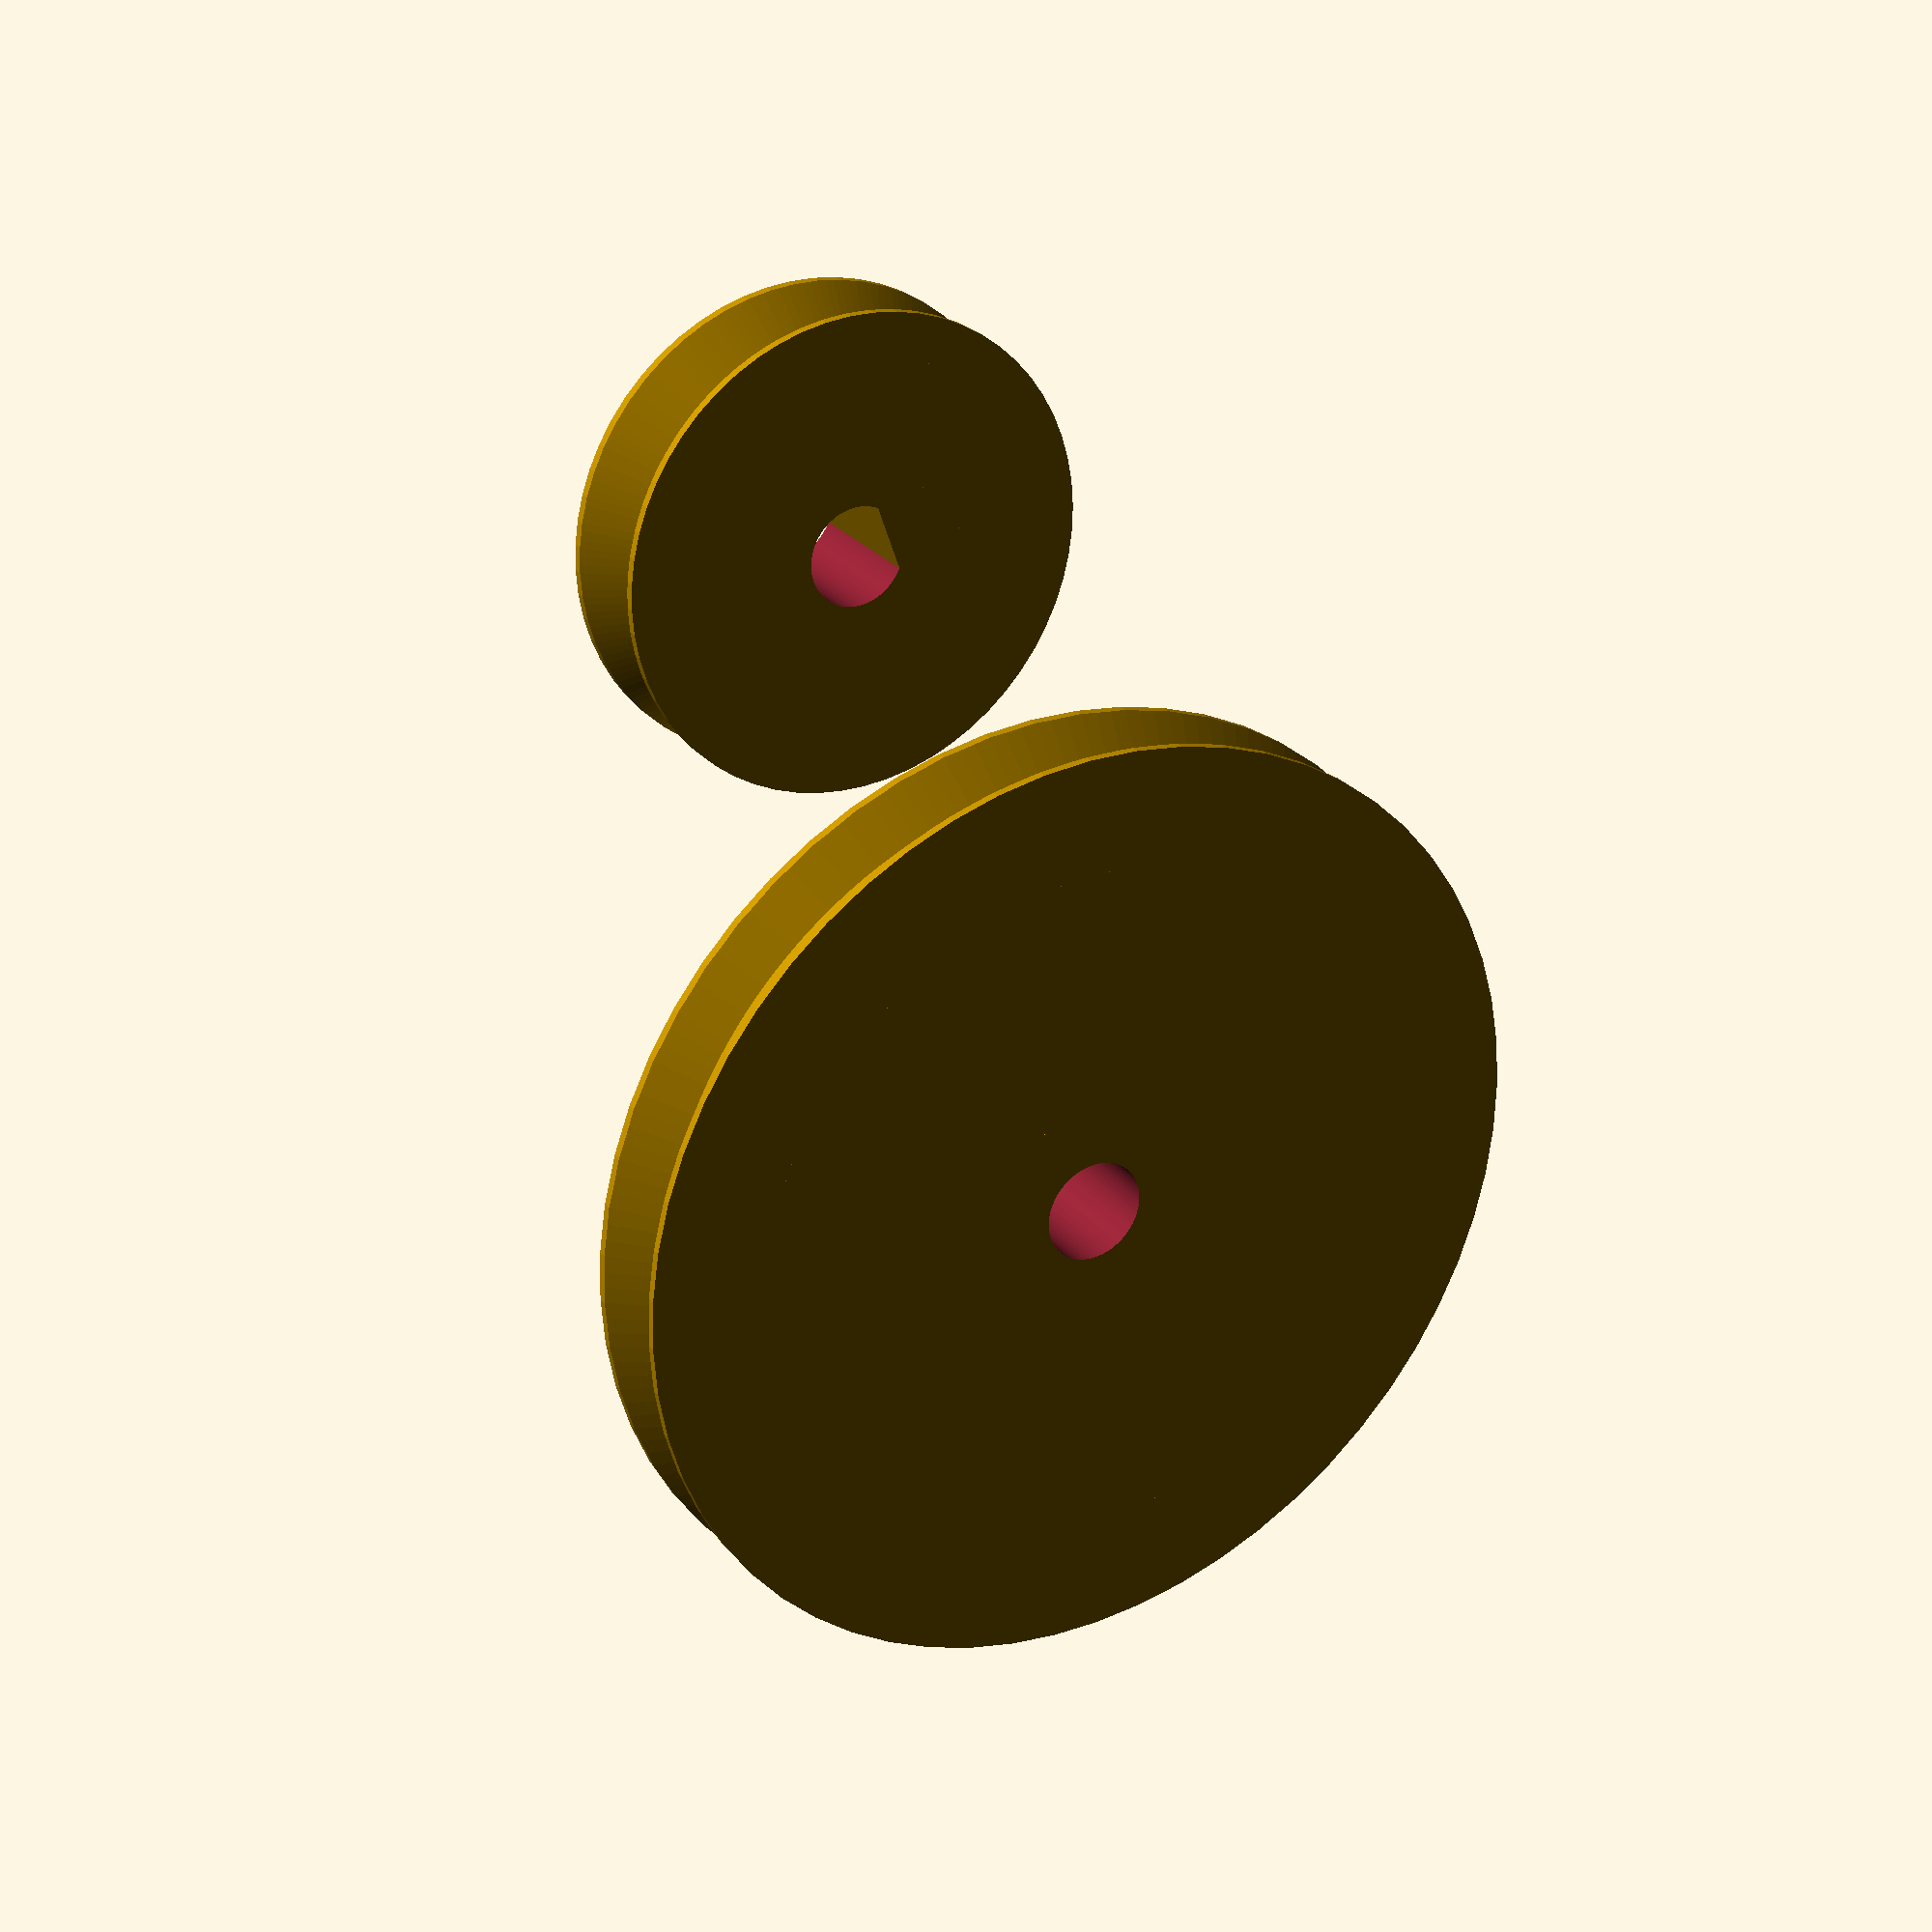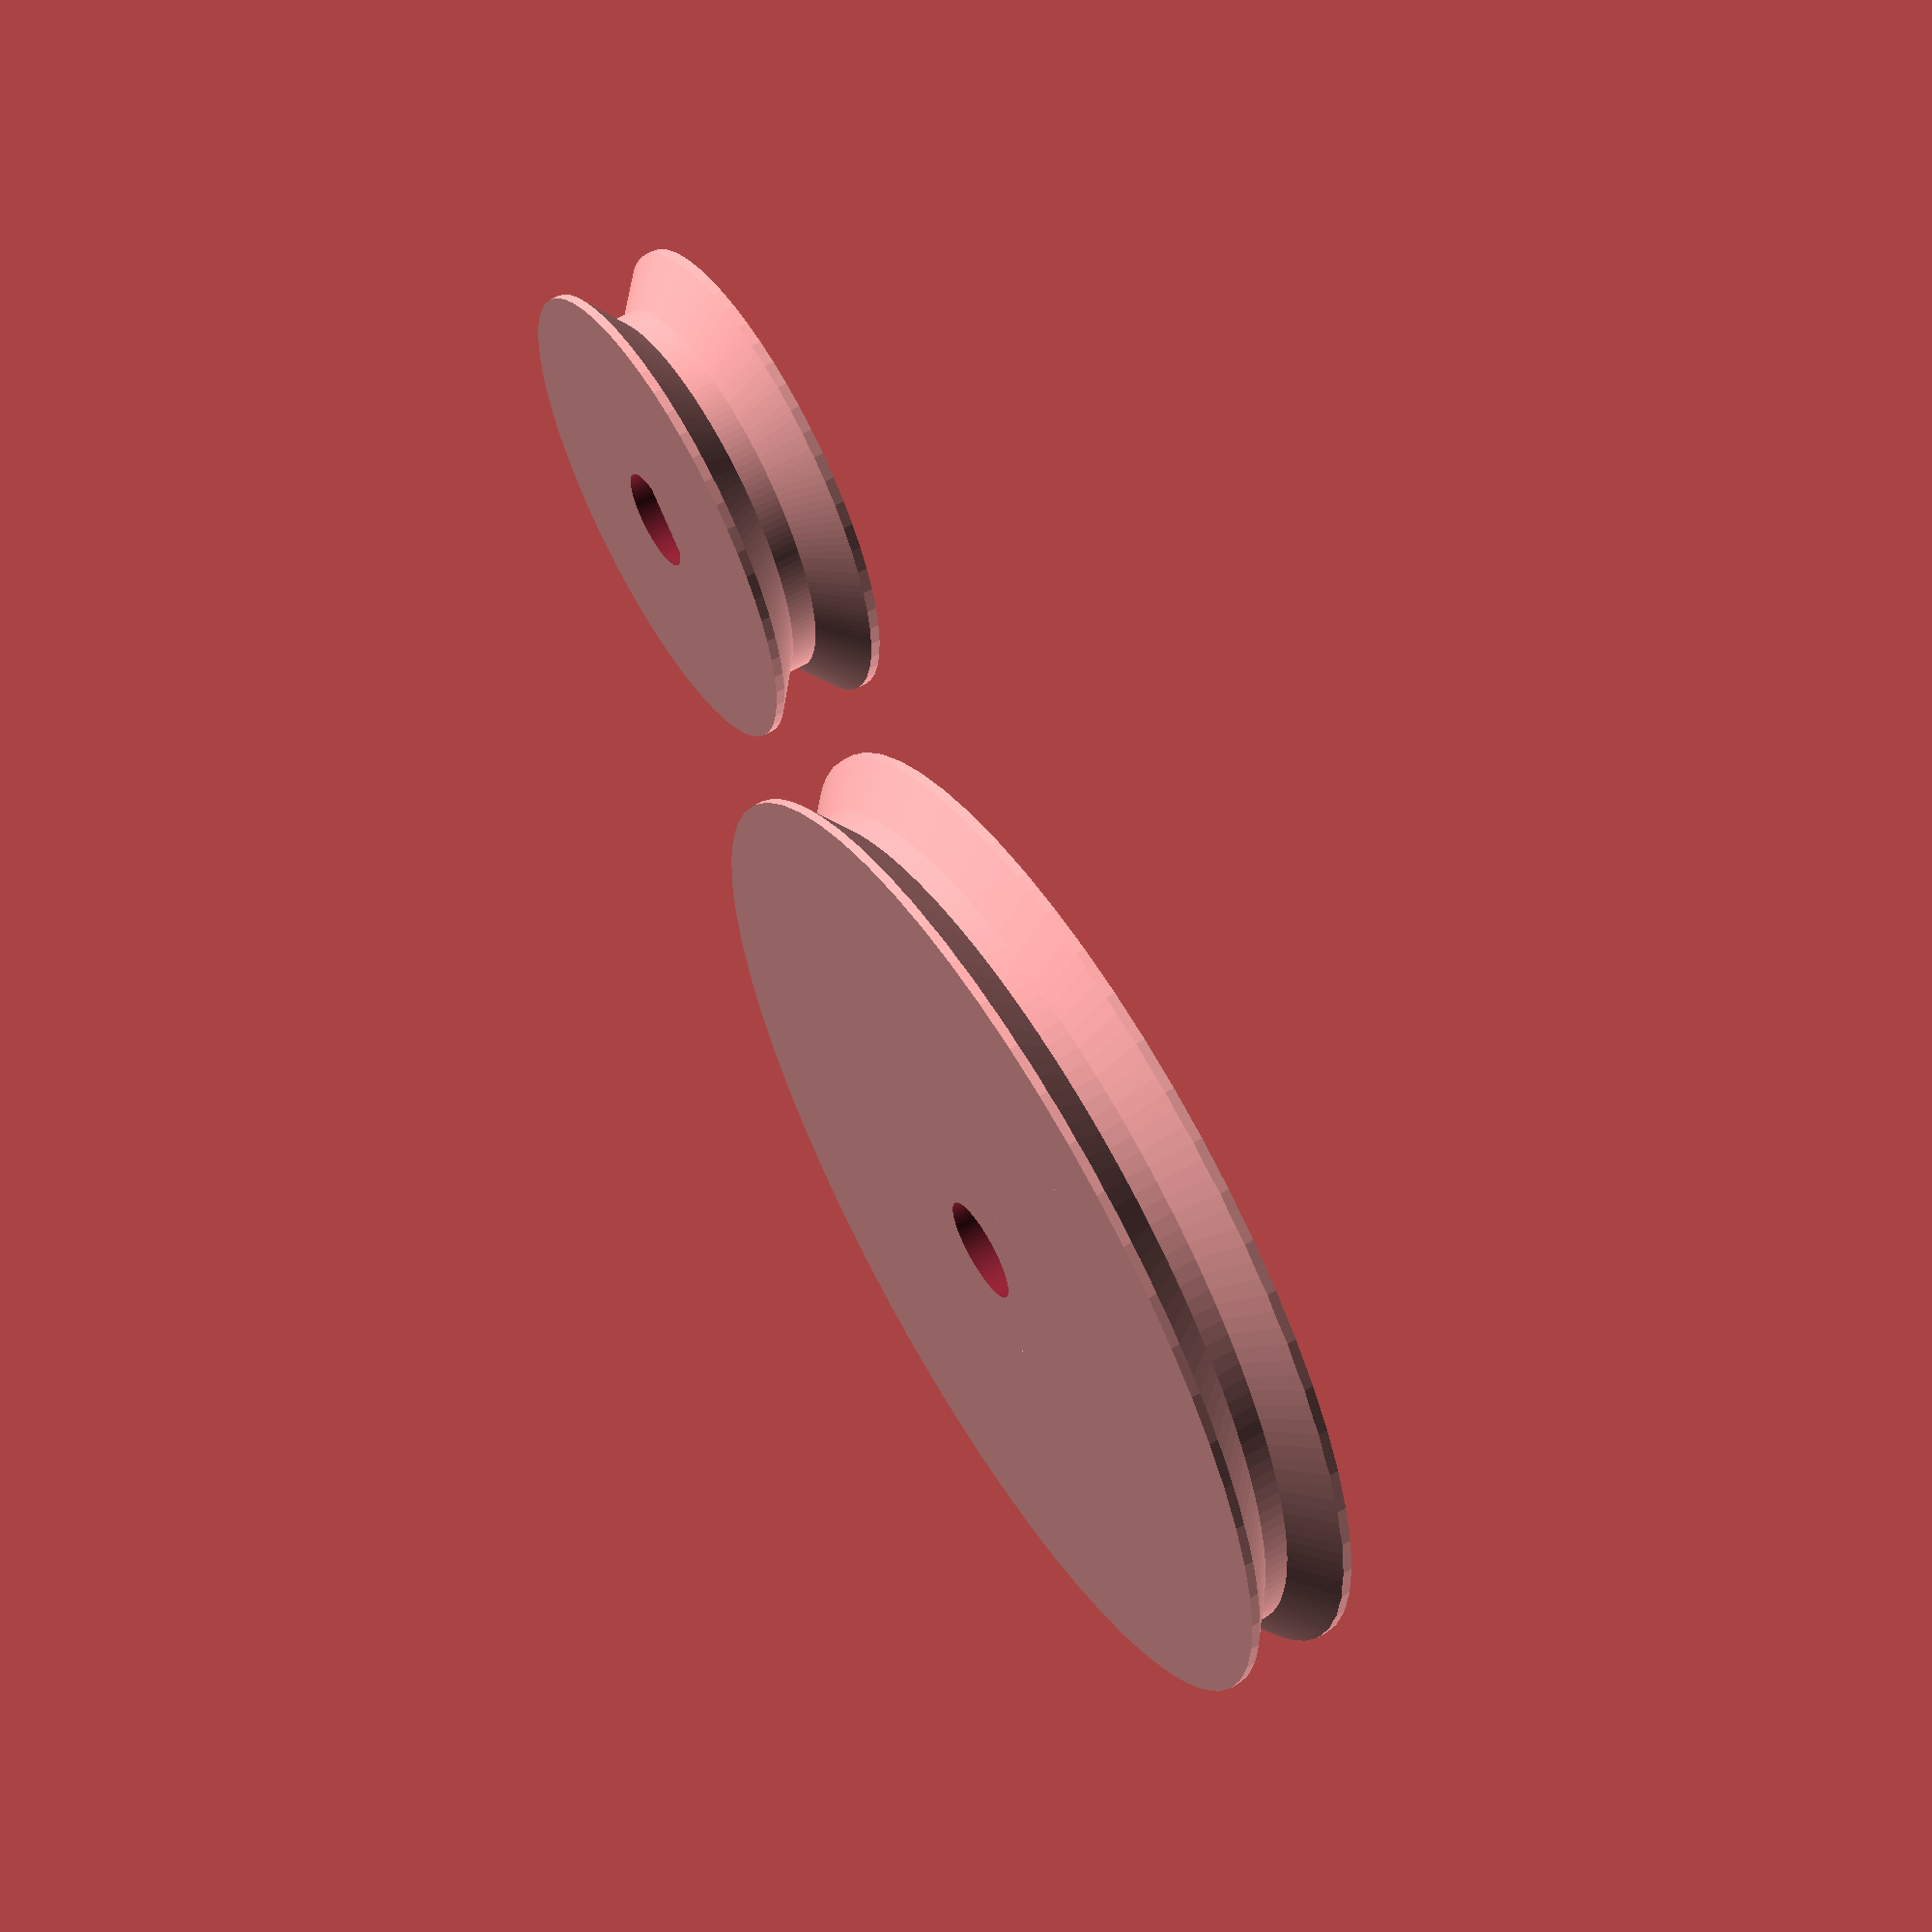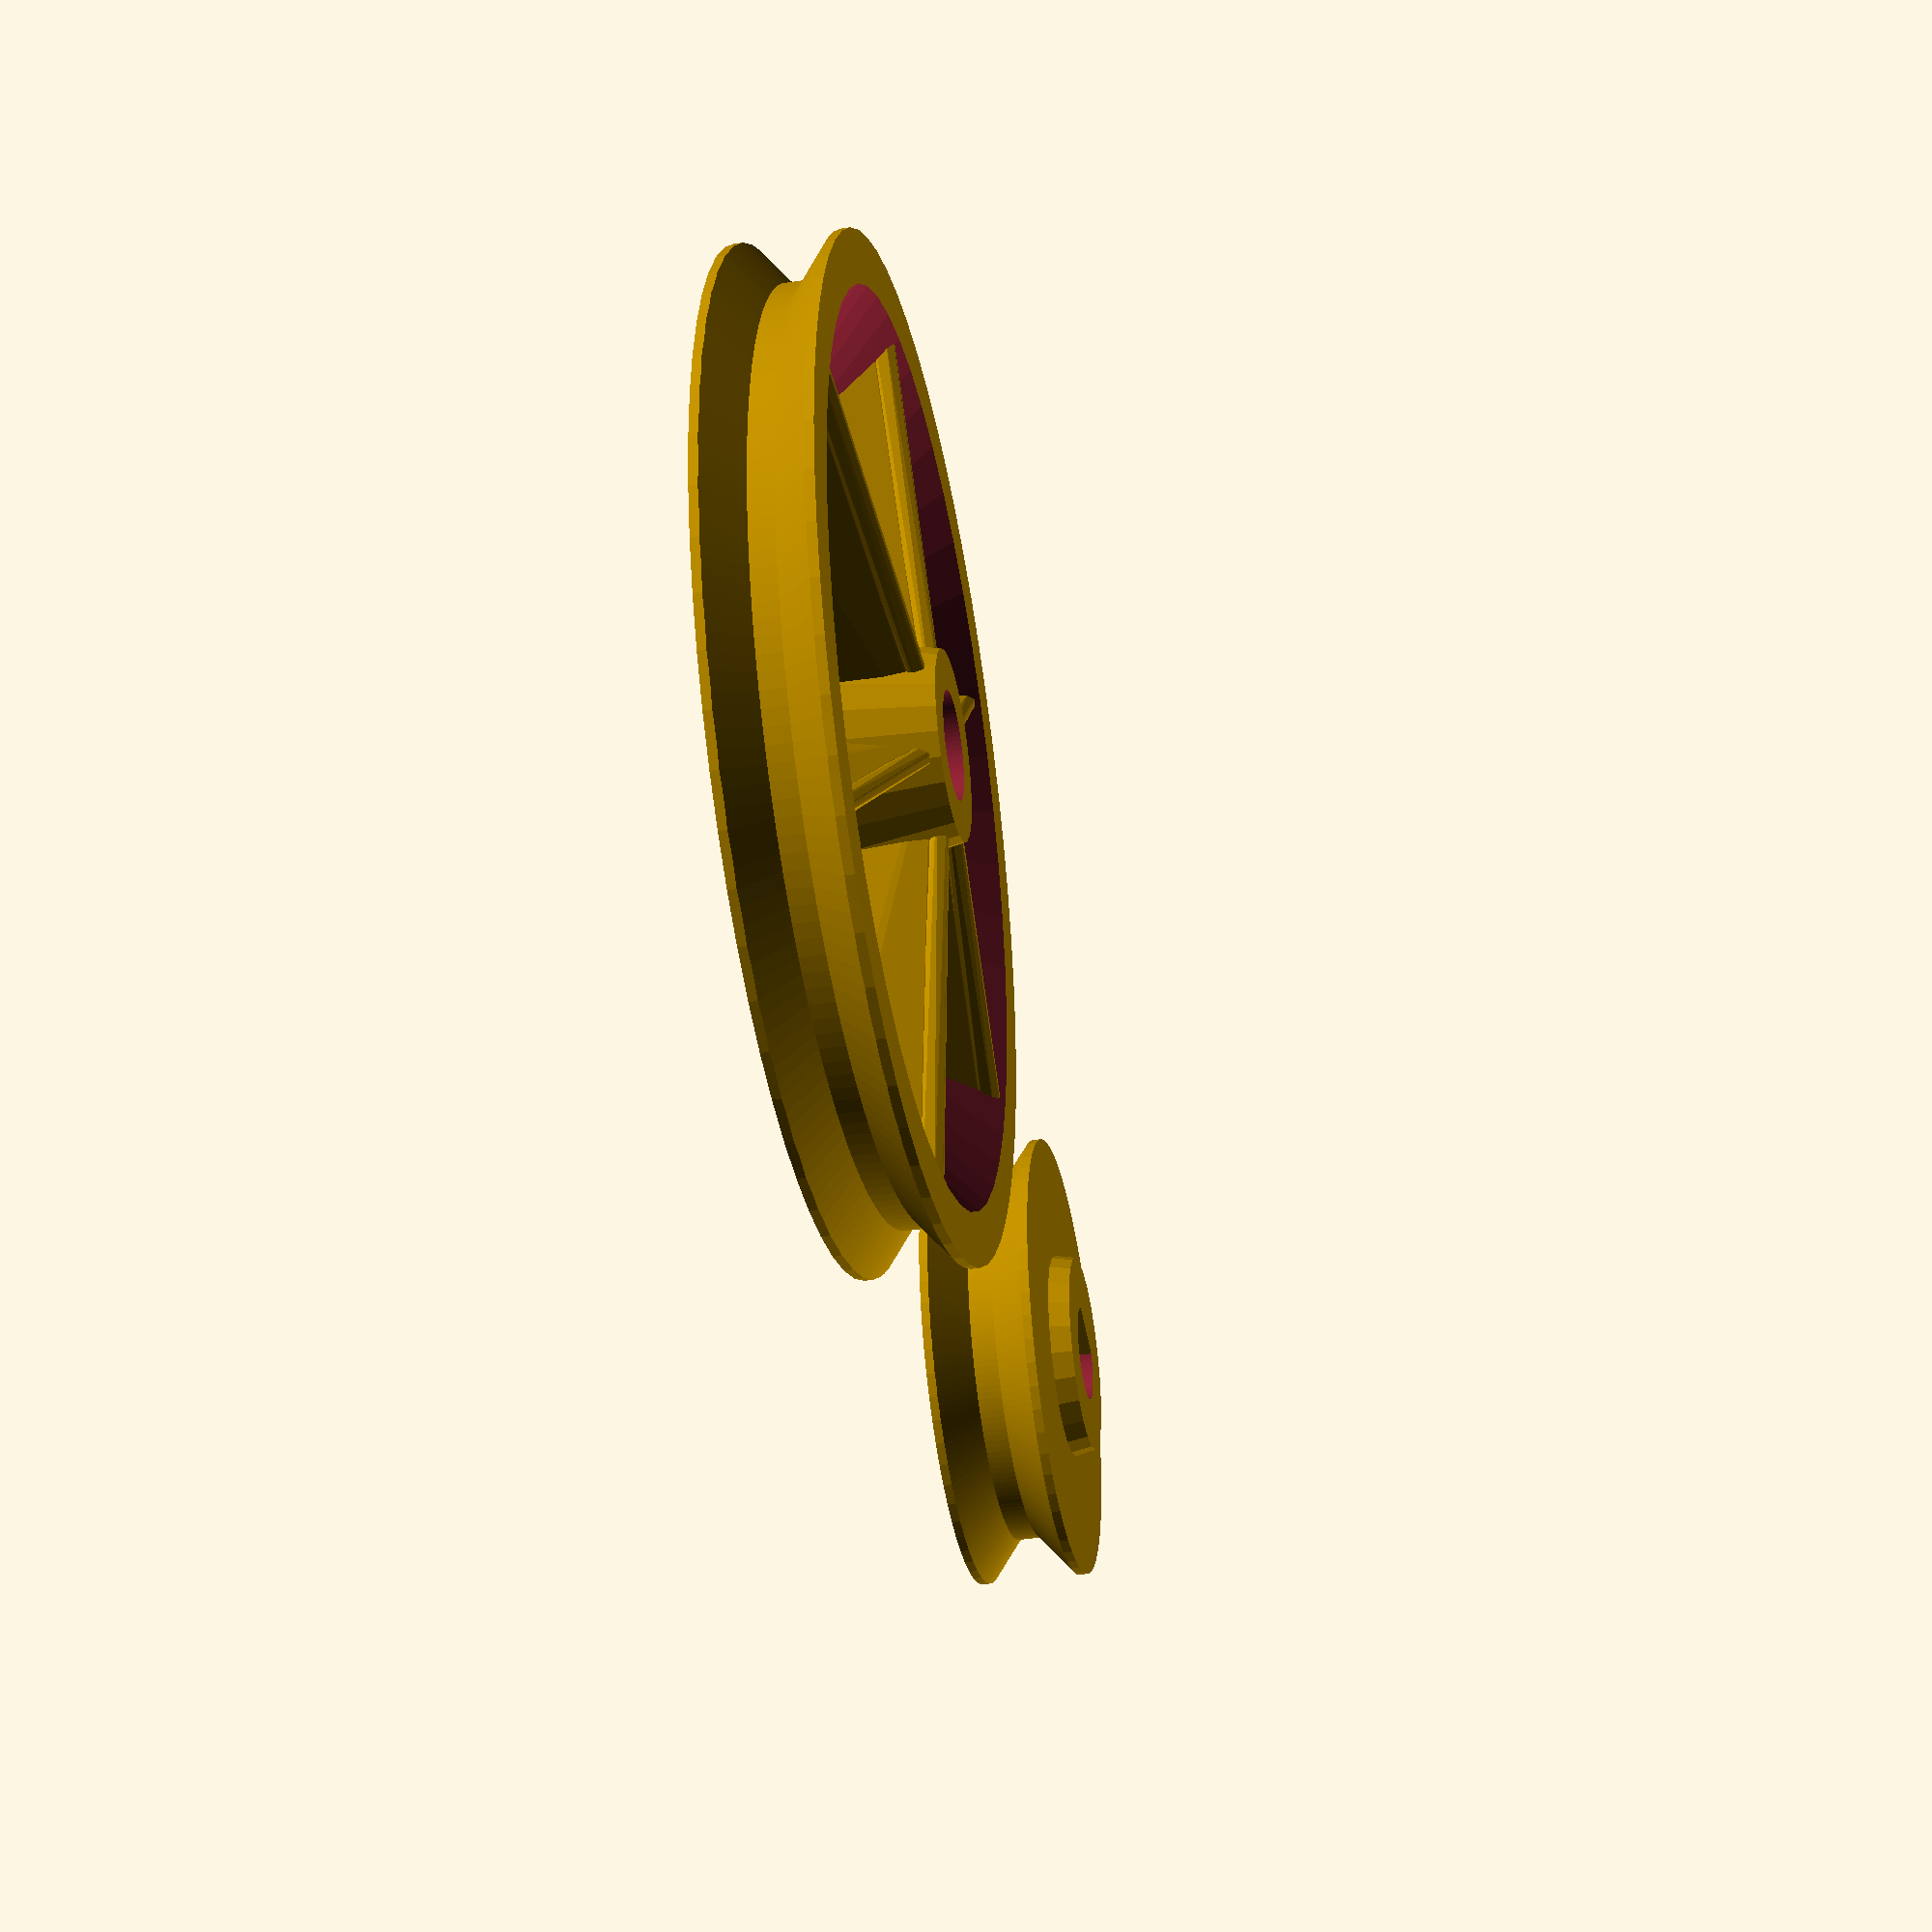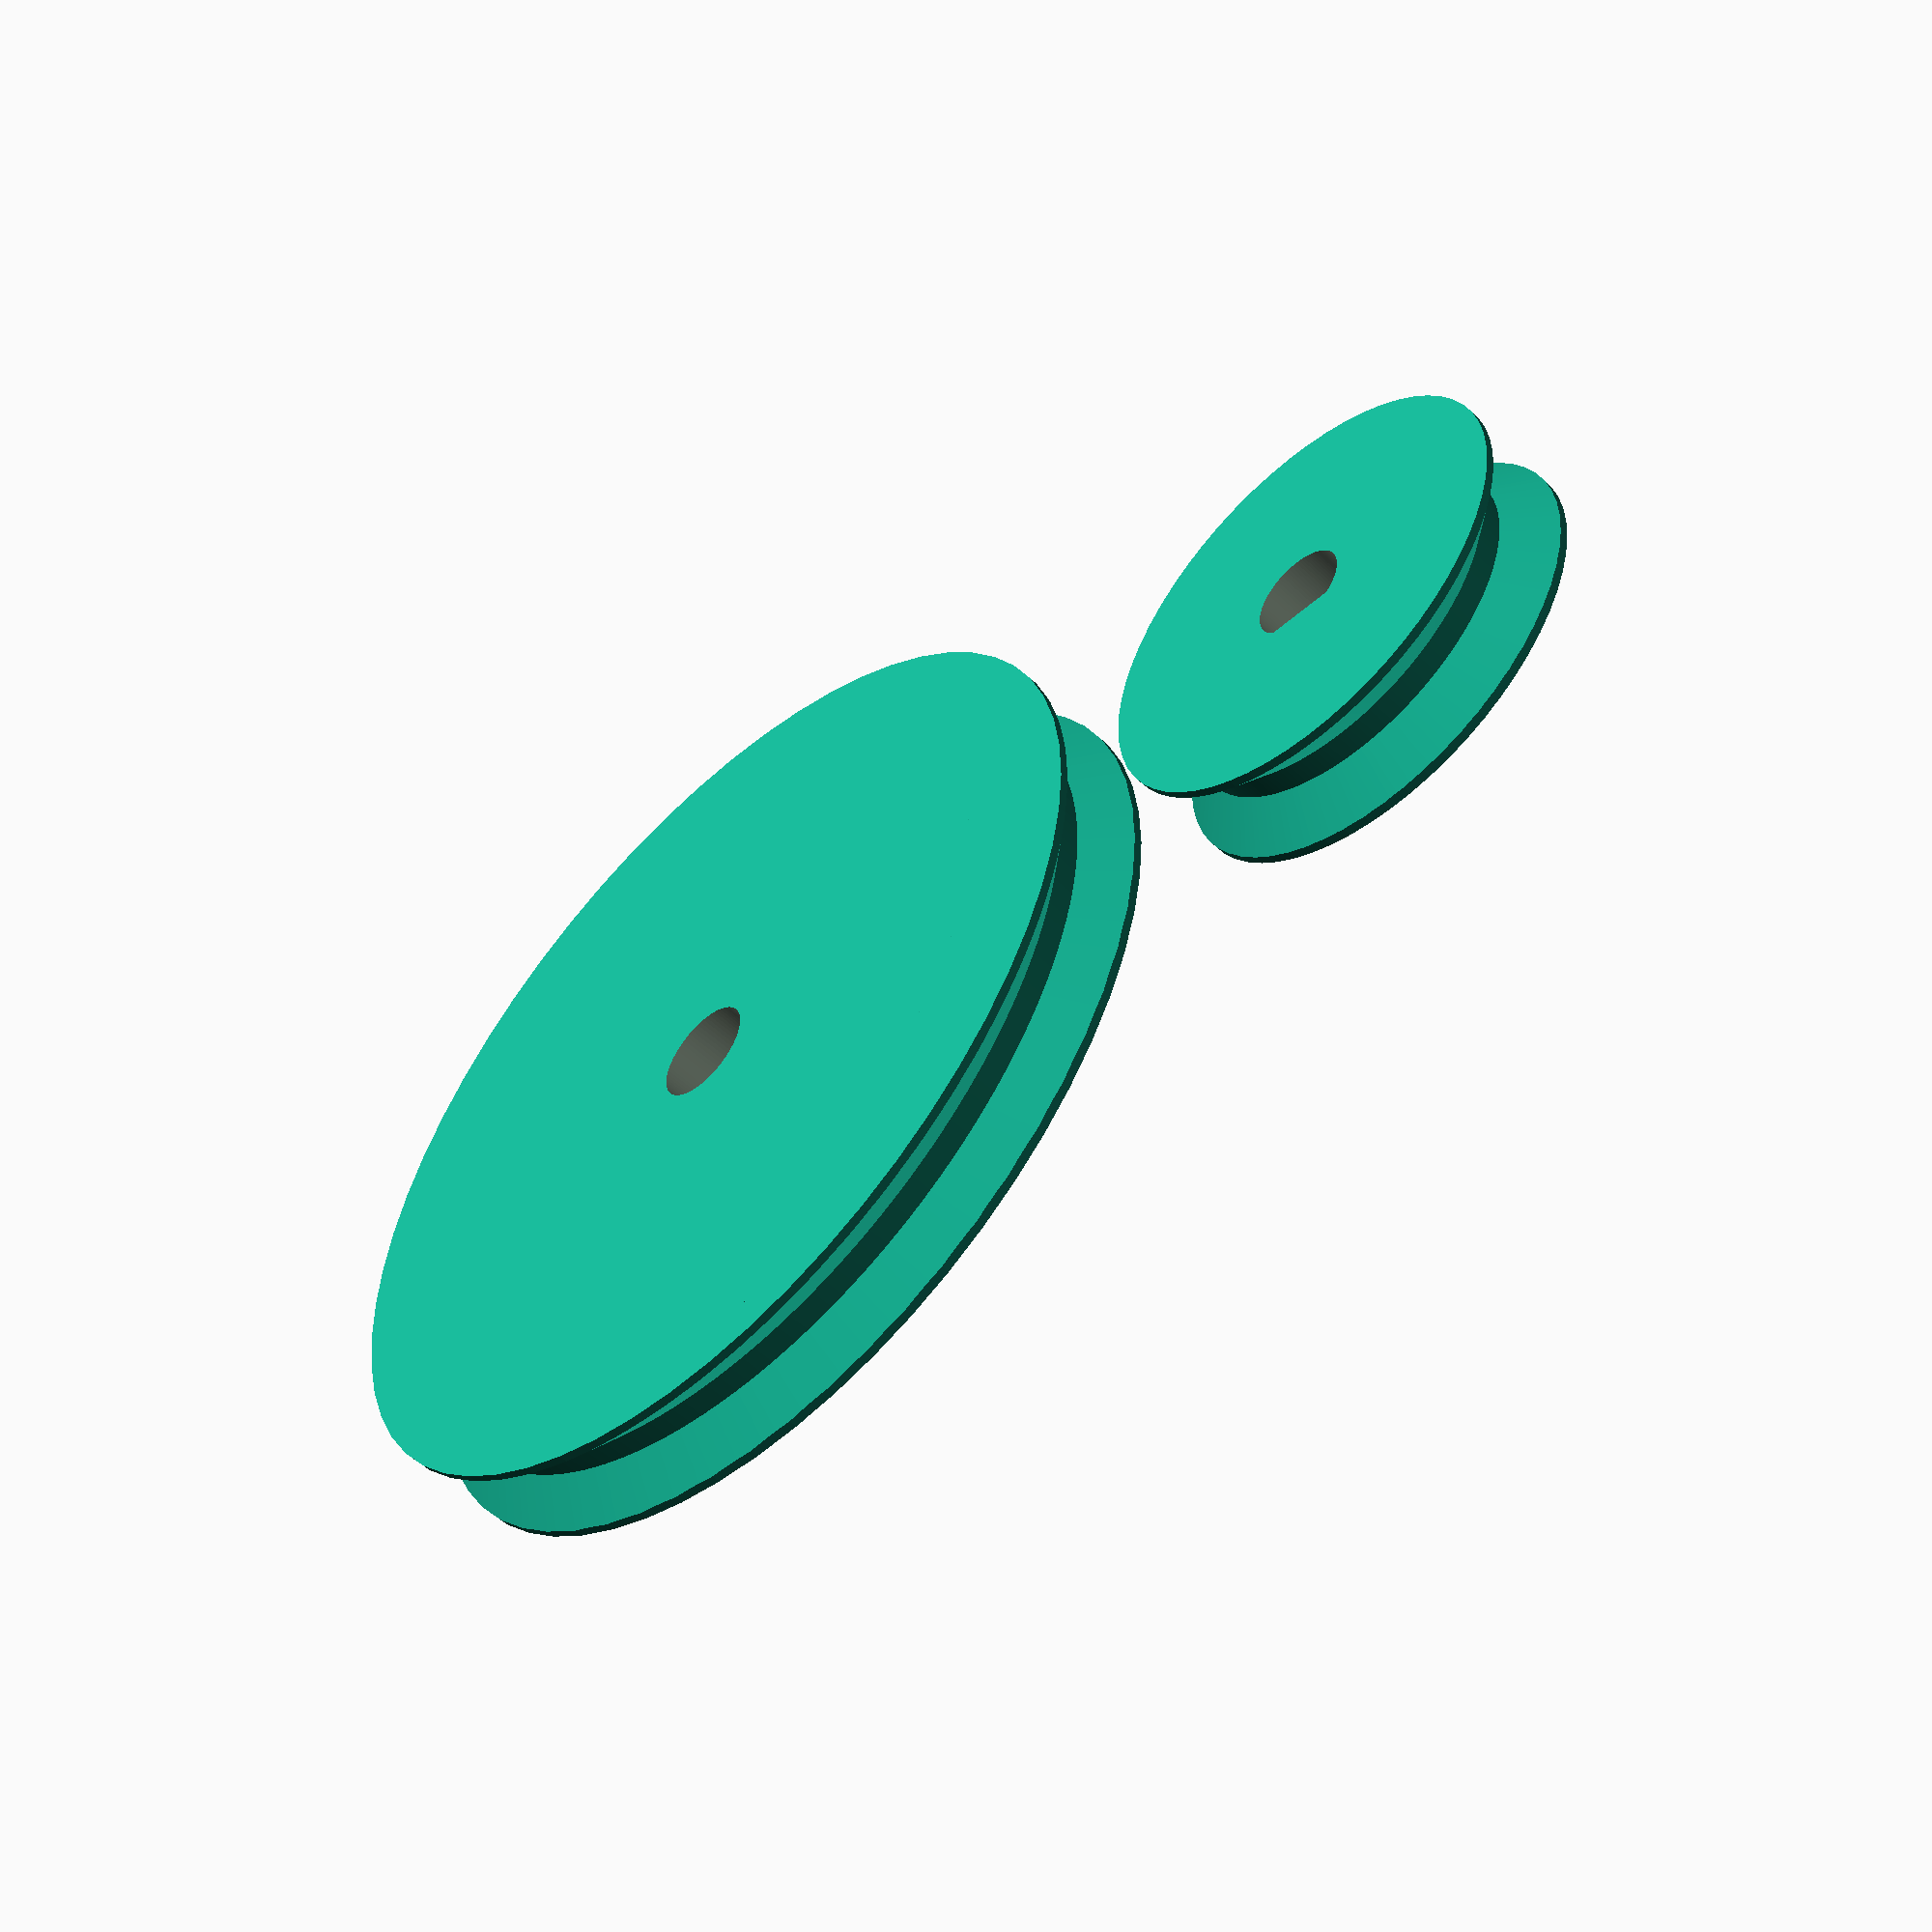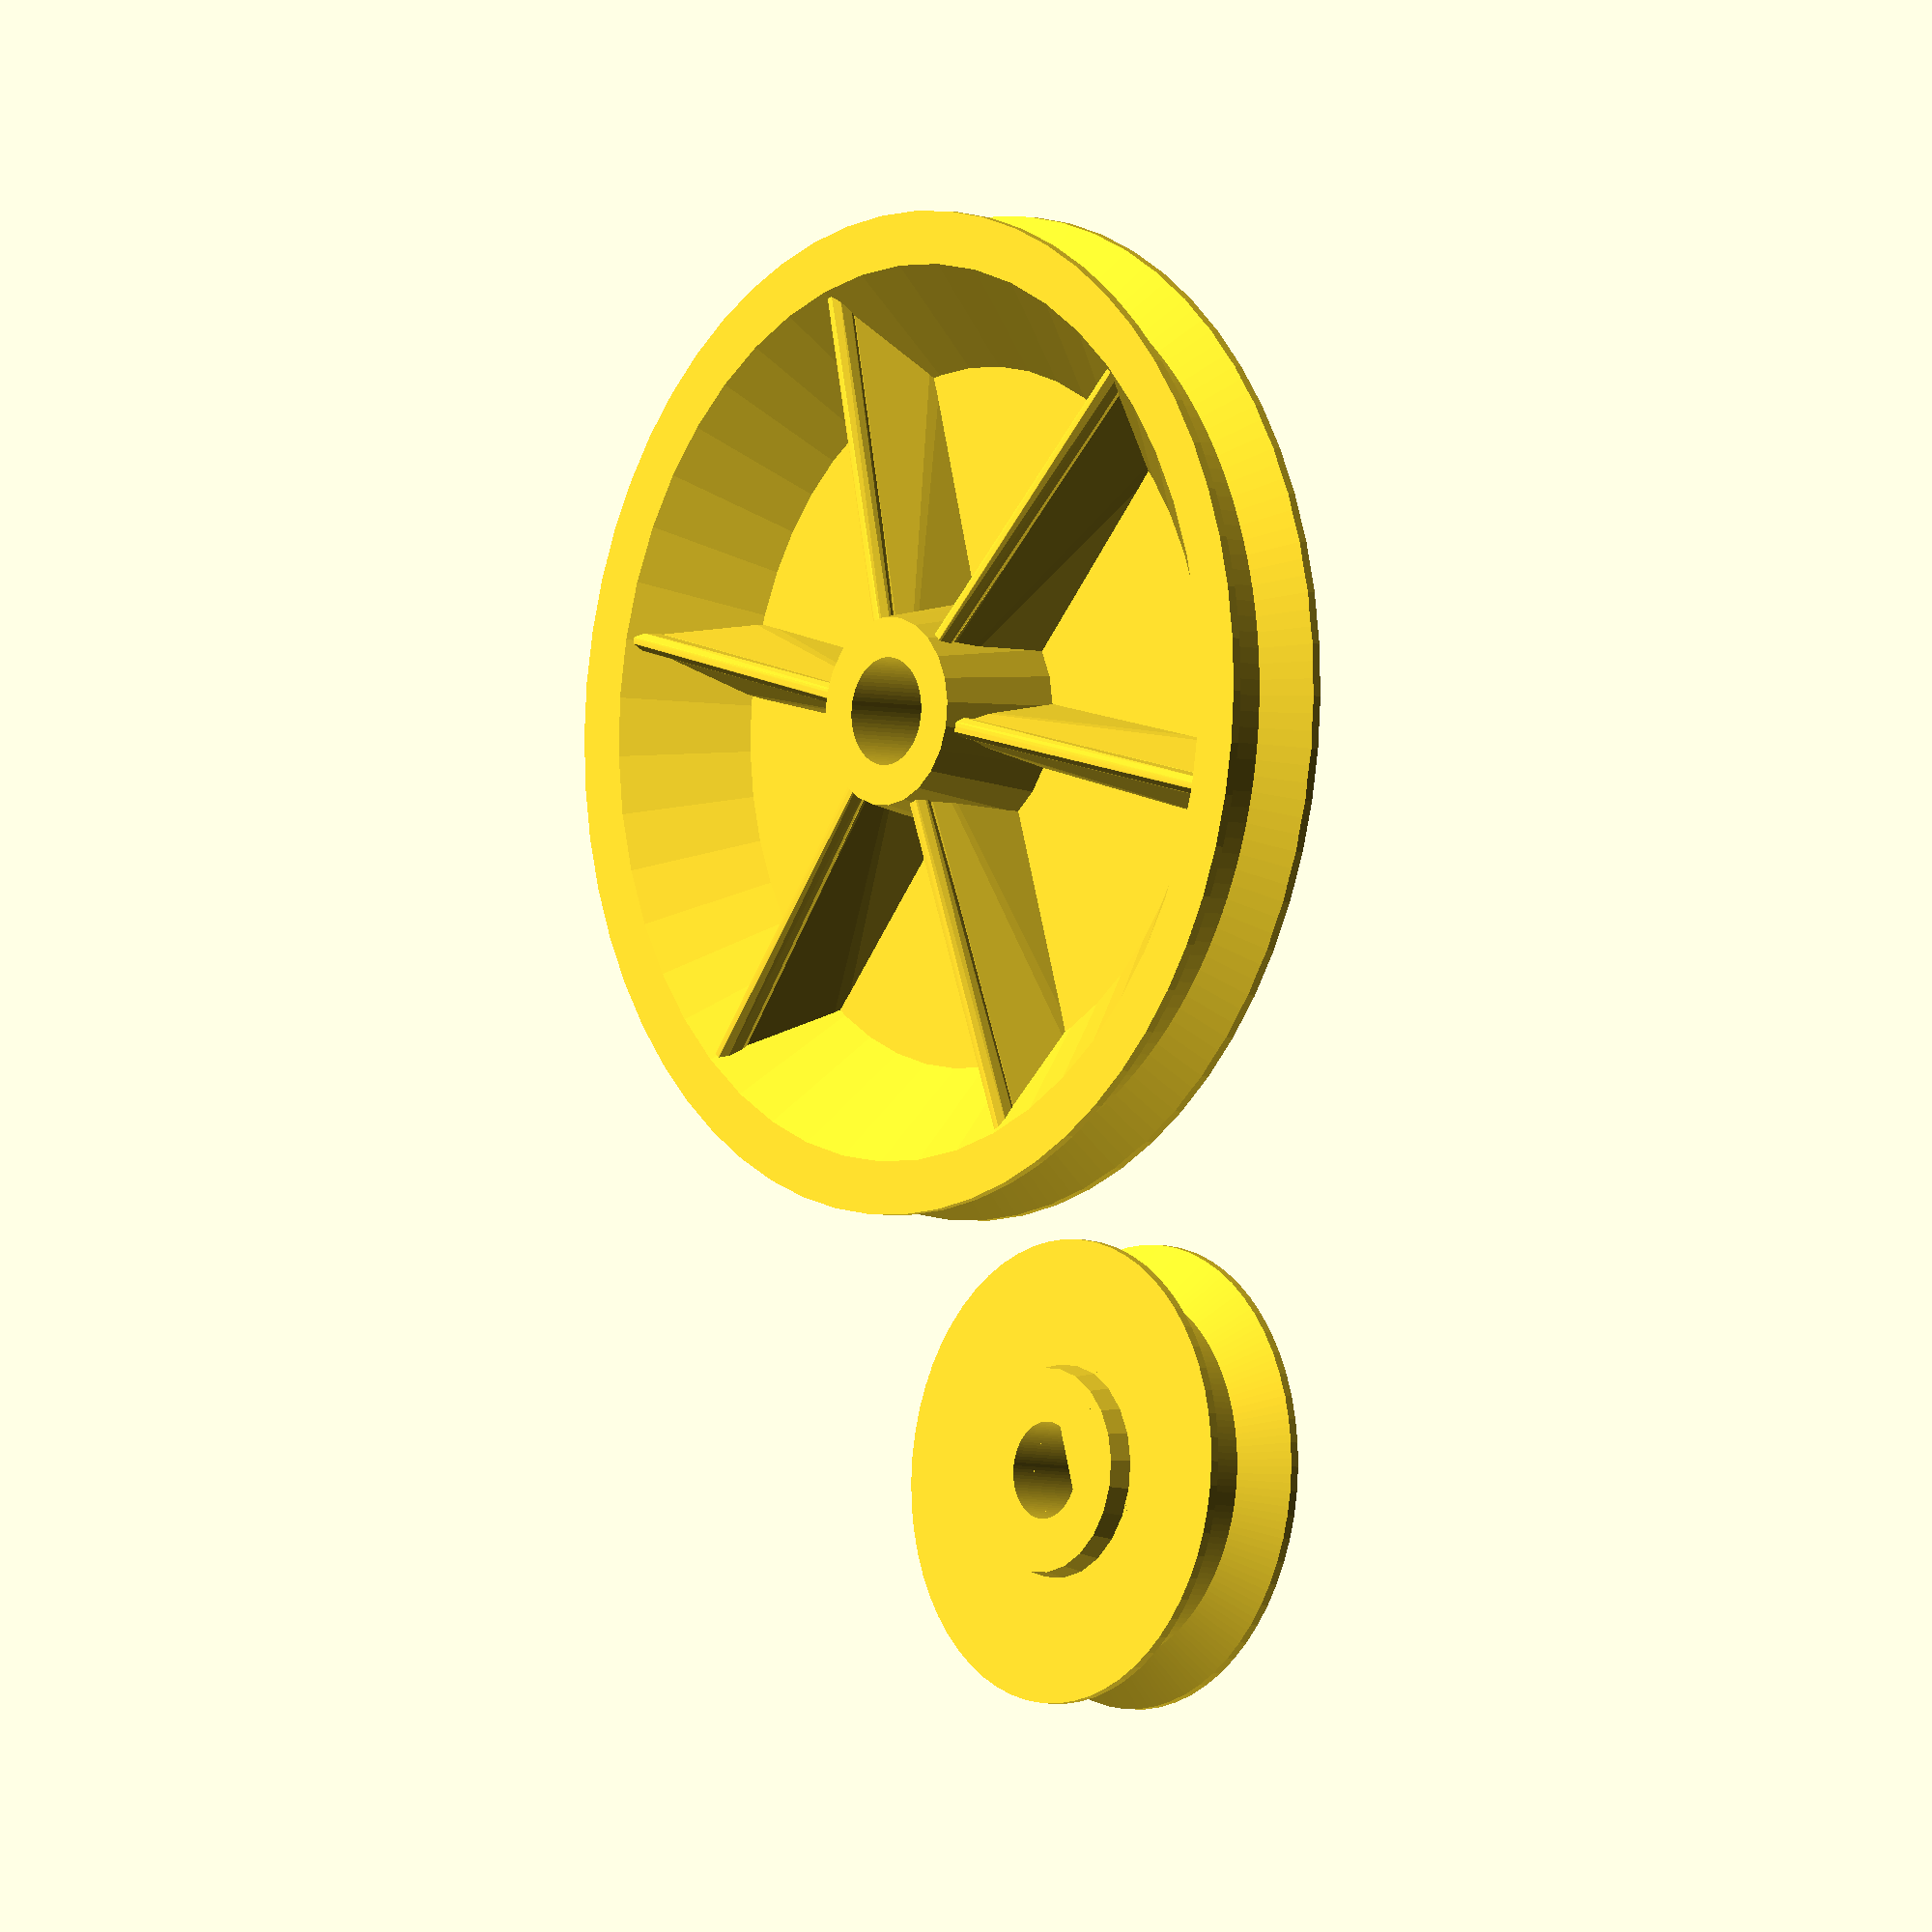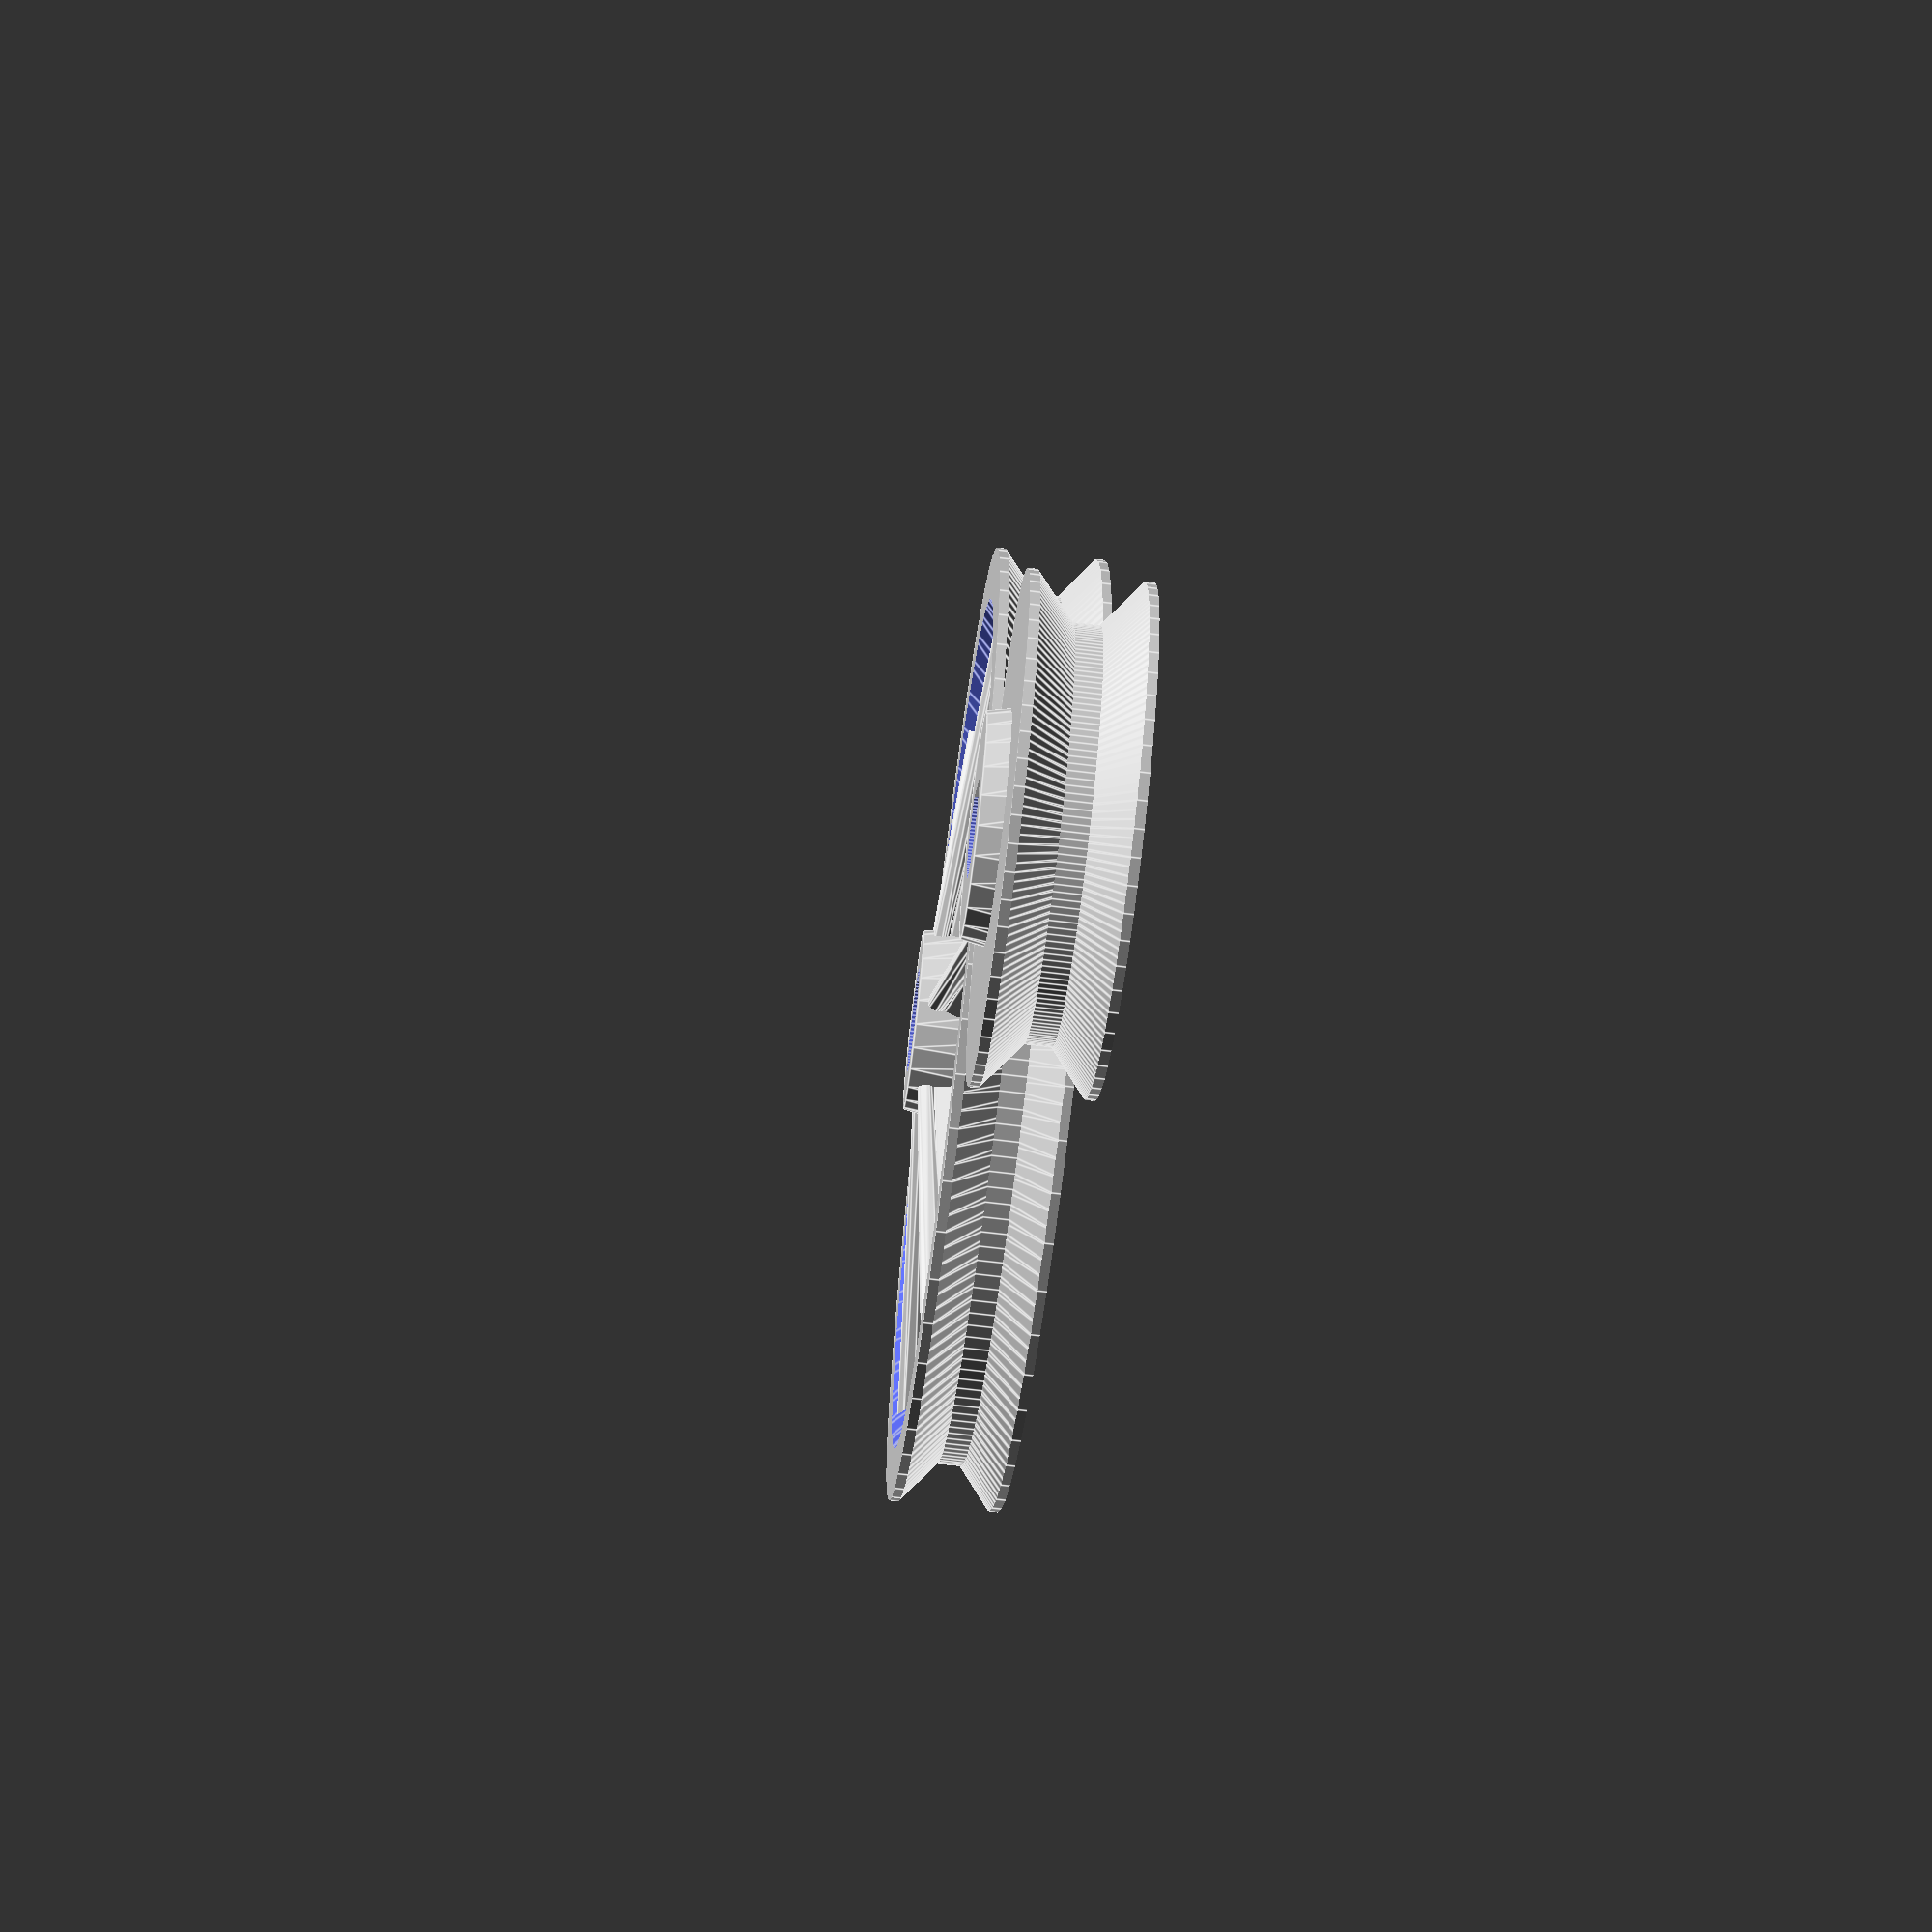
<openscad>
// $URL: svn+ssh://mrwhat@ssh.boim.com/home/mrwhat/svn/Walker/trunk/pulley.scad $
// $Id: pulley.scad 336 2013-12-19 16:41:41Z mrwhat $

layer1bias=.4;  // optional bias from z=0 to form a solid bottom layer for better printing

module Daxle(rad,dRad,height) { difference() {
  cylinder(h=height,r=rad,$fn=96);
  translate([-rad-1,dRad,-1]) cube([2*rad+2,rad,height+2]); }}

module pulleyCore(pr,width) {
nFaces=180;
intersection() { union() {
   cylinder(h=width,r=pr,$fn=nFaces);
   cylinder(h=width,r1=pr+2,r2=pr-3,$fn=nFaces);
   cylinder(h=width*1.05,r1=pr-3,r2=pr+2,$fn=nFaces);
   }
   translate([0,0,-1]) cylinder(h=width+2,r=pr+1.6,$fn=nFaces/3);
}}

module pulleyRing(pr,width) { difference() {
   pulleyCore(pr,width);
   translate([0,0,2*layer1bias+.1]) cylinder(h=width+1,r1=pr-4,r2=pr+1.5,$fn=48);
   //translate([-20,-20,-1])cube([40,20,width+2]); // disgnostic to view cross-section
}}

module thinSpokes(pr,width) {
   for (a=[0,60,120,180,240,300]) {
       hull() { translate([cos(a)*(pr-1.3),sin(a)*(pr-1.3),.1]) {
          cylinder(h=1,r1=1.8,r2=.6,$fn=6);
          translate([0,0,width-0.8]) sphere(r=0.4); }
          cylinder(h=width+0.5,r1=1.5  ,r2=.4,$fn=6); }
       hull() { translate([cos(a)*(pr),sin(a)*(pr),.1])    
          translate([0,0,width-0.8]) scale([.4,.4,0.7]) sphere(r=1,$fn=10);
          translate([0,0,width+0.8]) sphere(r=0.4);  }
   }
}

module pulley(pr,width,Arad,Doff) {
rr=pr-2.5;
difference() { union() {
   pulleyRing(pr,width);
   thinSpokes(pr,width);
   cylinder(h=width+1.3,r1=Arad+2.5,r2=Arad+1.5,$fn=24);
   }
   translate([0,0,-.1]) {
      if (Doff > 0) { Daxle(Arad,Doff,2*width); }
      else          { cylinder(h=2*width,r=Arad,$fn=80);}}
}}

module pulley2(pr,width,Arad,Doff,fn=64,fni=120) {
rr=pr-2.5;
  difference() {
    union() {
      difference() {
        union() {  // main pulley disc
	  rotate([0,0,360/fni/4])
          translate([0,0,1]) cylinder(r=pr,h=width-2,$fn=fni);
          rotate([0,0,360/fn/2])
	  cylinder(r1=pr-.4*width,r2=pr+.3*width,h=width,$fn=fn);
          cylinder(r2=pr-.8*width,r1=pr+.4*width,h=width,$fn=fn);
        }
	spokeCutOut(pr,width);
      }
      translate([0,0,0.1])
        cylinder(r1=Arad+2.5,r2=Arad+1.5,$fn=24,h=width+1); // hub
    }

    translate([0,0,-1]) {
      if (Doff > 0) { Daxle(Arad,Doff,2*width); }
      else          { cylinder(h=2*width,r=Arad,$fn=36);}}
  }
}

module spokeCutOut(pr,width) {
  difference() {
    translate([0,0,.7])
       cylinder(r1=pr-.4*width-2,r2=pr+.3*width-1.5,h=width-.5,$fn=80);
    for(a=[0:60:355]) rotate([0,0,a]) hull() {
      cylinder(r=2,h=.1,$fn=4);
      translate([0,0,width-1.5]) sphere(r=.4,$fn=12);
      translate([pr+.3*width,0,0]) {
         translate([0,0,width-0.8]) sphere(r=.3,$fn=12);
	 cylinder(r=1,h=1,$fn=4);
      }
    }
  }
}

module simplePulley(pr,width,Arad,Drad) { difference() { union() {
   pulleyCore(pr,width);
   cylinder(h=width+1,r1=Arad+3,r2=Arad+2,$fn=24);
   }
   translate([0,0,-.1]) {
      if (Drad >= 0) { Daxle(Arad,Drad,2*width); }
      else           { cylinder(h=2*width,r=Arad,$fn=80);}}
}}

module halfPulleyRing(pr,width) { difference() { intersection() {
   union() {
      cylinder(h=width,r1=pr+width/3+2,r2=pr-width*.6,$fn=180);
      cylinder(h=width,r1=pr+.1,r2=pr-.1,$fn=180); }
   translate([0,0,-.5]) {
      cylinder(h=width+1,r1=pr+width/3+1,r2=pr+width/3+0.8,$fn=180); }
   }
   translate([0,0,2*layer1bias])
      cylinder(h=width,r1=pr-4,r2=pr-3,$fn=48);
}}

module spokes(pr,tabR,width,Arad) { intersection() { union() {
   for (a=[0,60,120,180,240,300]) {
       hull() { translate([cos(a)*pr,sin(a)*pr,0])
          cylinder(h=width,r1=4,r2=3,$fn=6);
          cylinder(h=width,r2=2,r2=1,$fn=6); }
       translate([cos(a)*tabR,sin(a)*tabR,width-1])
          cylinder(h=3,r1=1.2,r2=.9,$fn=6);
   }
   cylinder(h=width,r1=Arad+3,r2=Arad+2,$fn=24);
   }
   translate([0,0,-1]) cylinder(h=width+2.5,r=pr-1,$fn=48);
}}

module halfPulley(pr,width,Arad,Drad) {
tabR = max(pr*.6,pr-5);
difference() { union() {
   halfPulleyRing(pr,width);
   spokes(pr,tabR,width,Arad);
   }
   translate([0,0,-.03]) {
      if (Drad >= 0) { Daxle(Arad,Drad,2*width); }
      else           { cylinder(h=2*width,r=Arad,$fn=80);}

      // knock out holes for alignment tabs
      for (a=[60,180,300]) {
         hull() { translate([cos(a)*tabR,sin(a)*tabR,width-2.5])
            cylinder(h=width*2,r1=1.2,r2=2,$fn=6); }}
   }
}}

// small 60rpm gearhead motor axle is 1.5mm rad, 1mm Doffset
//  (i.e.  3mm diam, diam to flat D is 2.5mm

//union() { color("Cyan") cylinder(h=layer1bias,r=25,$fn=19)
//translate([0,80,0]) 
   pulley(17,4,2);  // like for main axle
translate([30,0,0]) simplePulley(7,4,1.5+.3,1+.3); // like for small gearhead motor drive pulley
//translate([0,0,.1])
//translate([0,35,0]) halfPulley(18,3,1.59+.25,-1);
//halfPulley(8,2.5,1.5+.3,1+.3); // like for small gearhead motor drive pulley
//}

</openscad>
<views>
elev=153.5 azim=109.2 roll=30.5 proj=p view=solid
elev=299.6 azim=318.4 roll=238.8 proj=p view=solid
elev=219.2 azim=192.2 roll=259.3 proj=p view=solid
elev=232.7 azim=358.5 roll=315.6 proj=p view=wireframe
elev=4.8 azim=73.1 roll=49.8 proj=o view=solid
elev=249.8 azim=236.5 roll=96.9 proj=p view=edges
</views>
